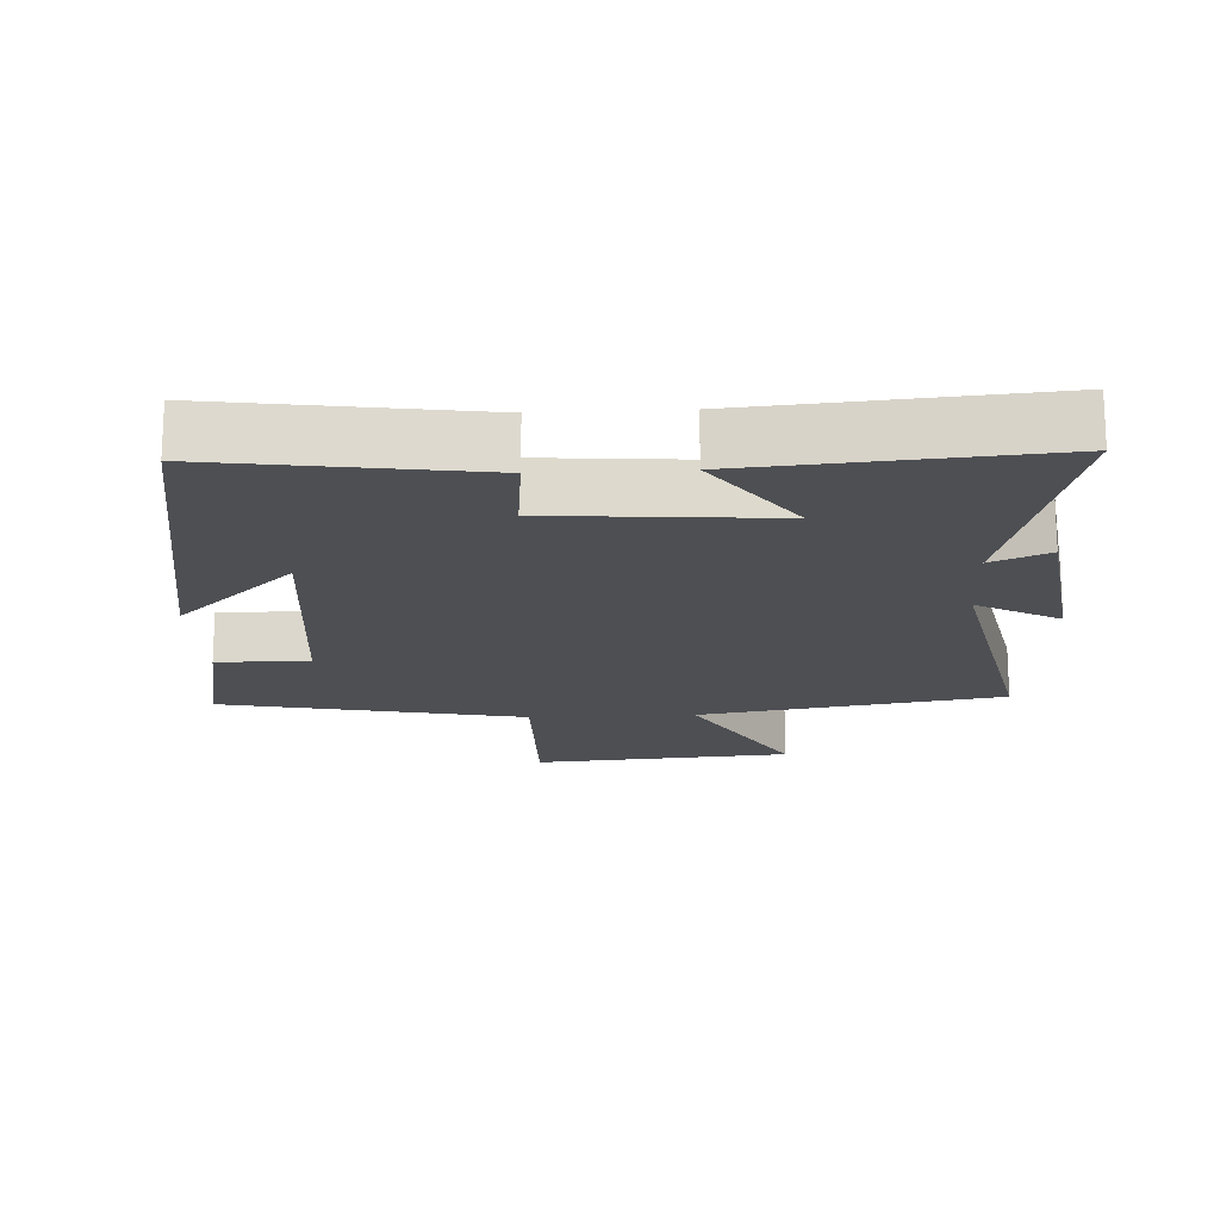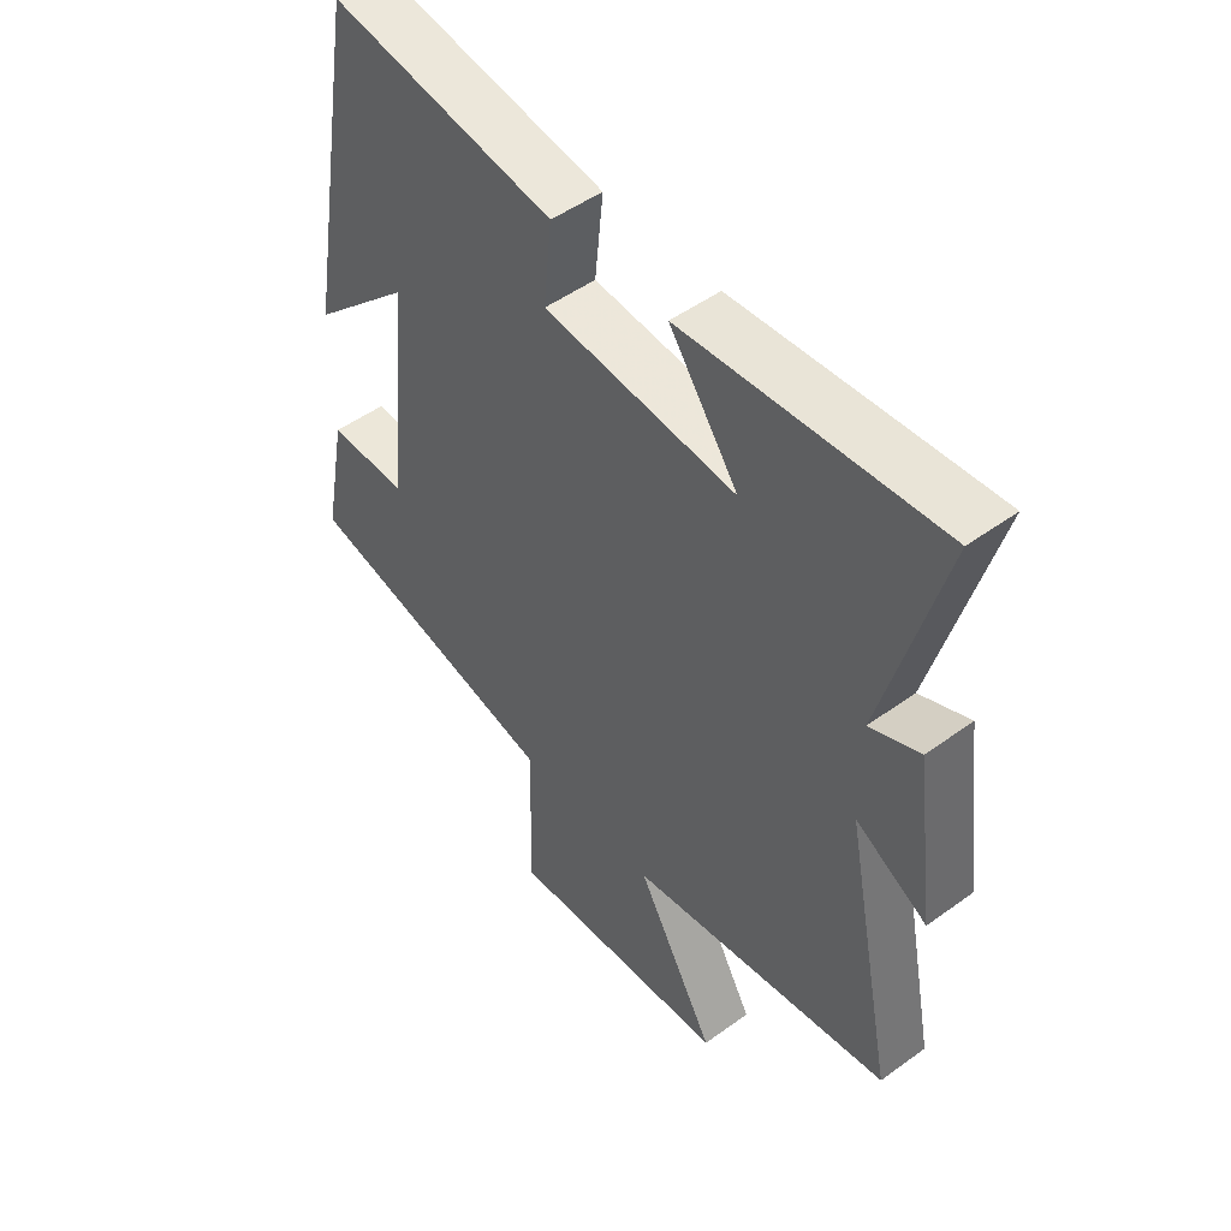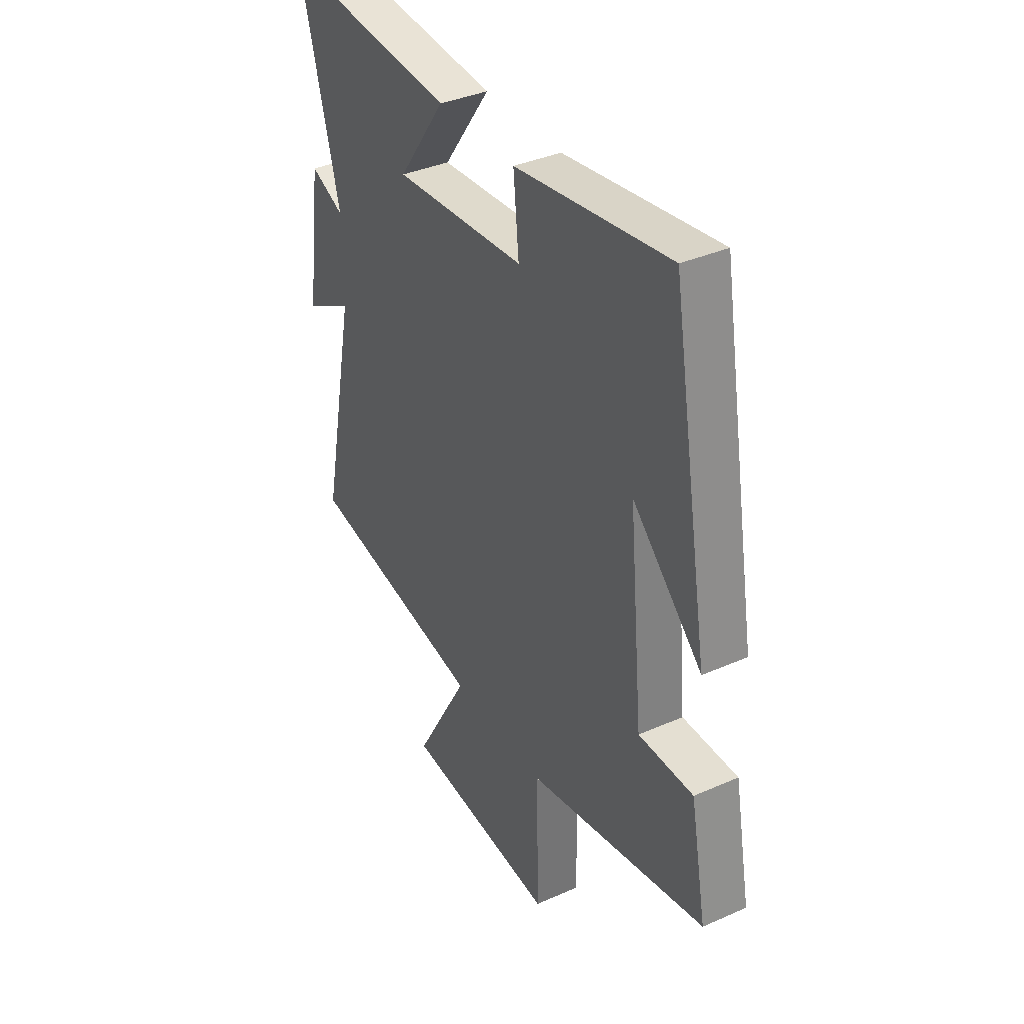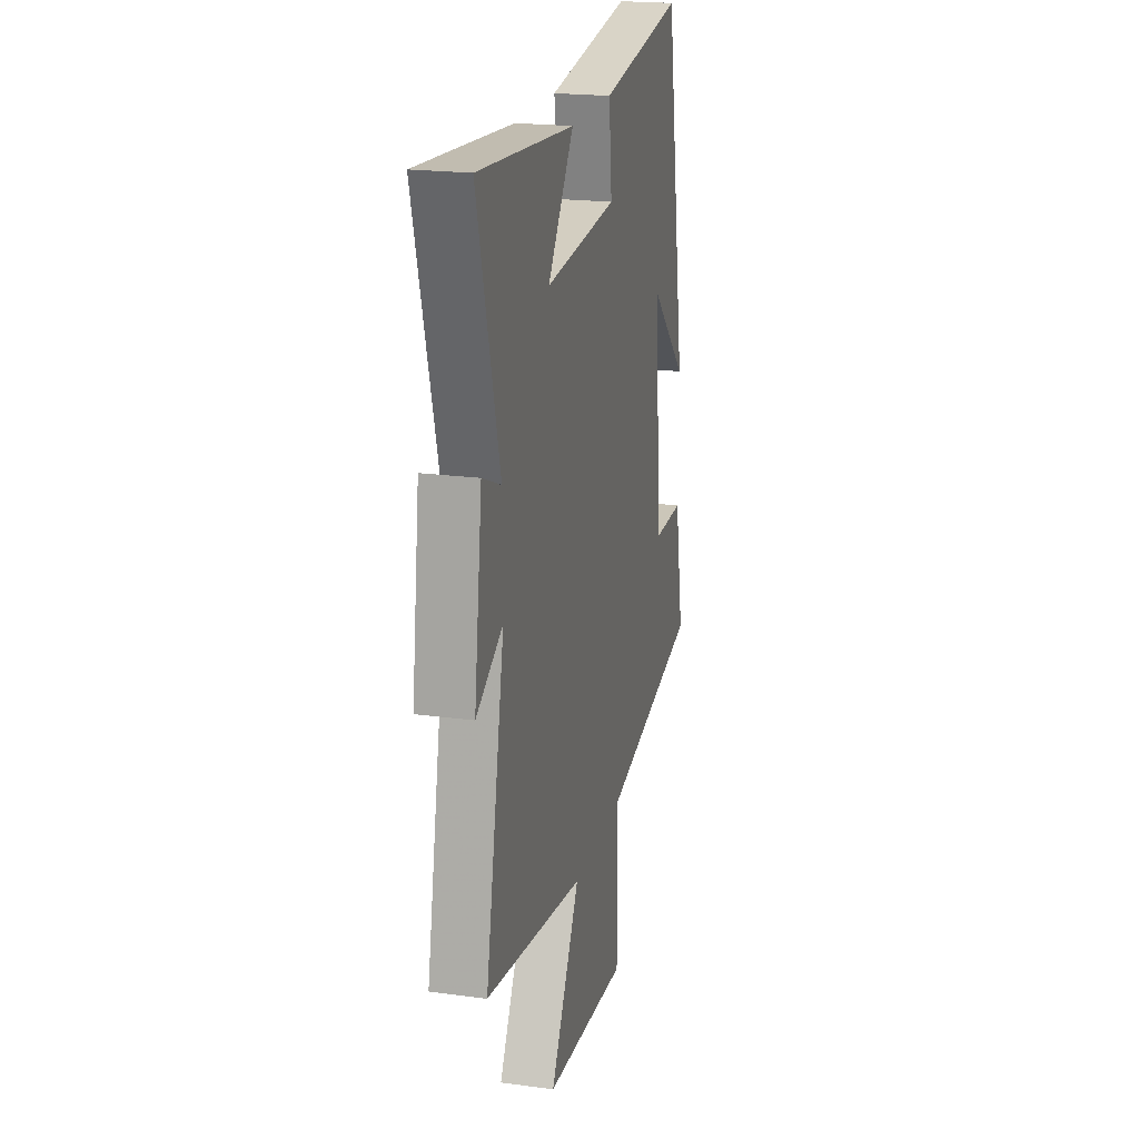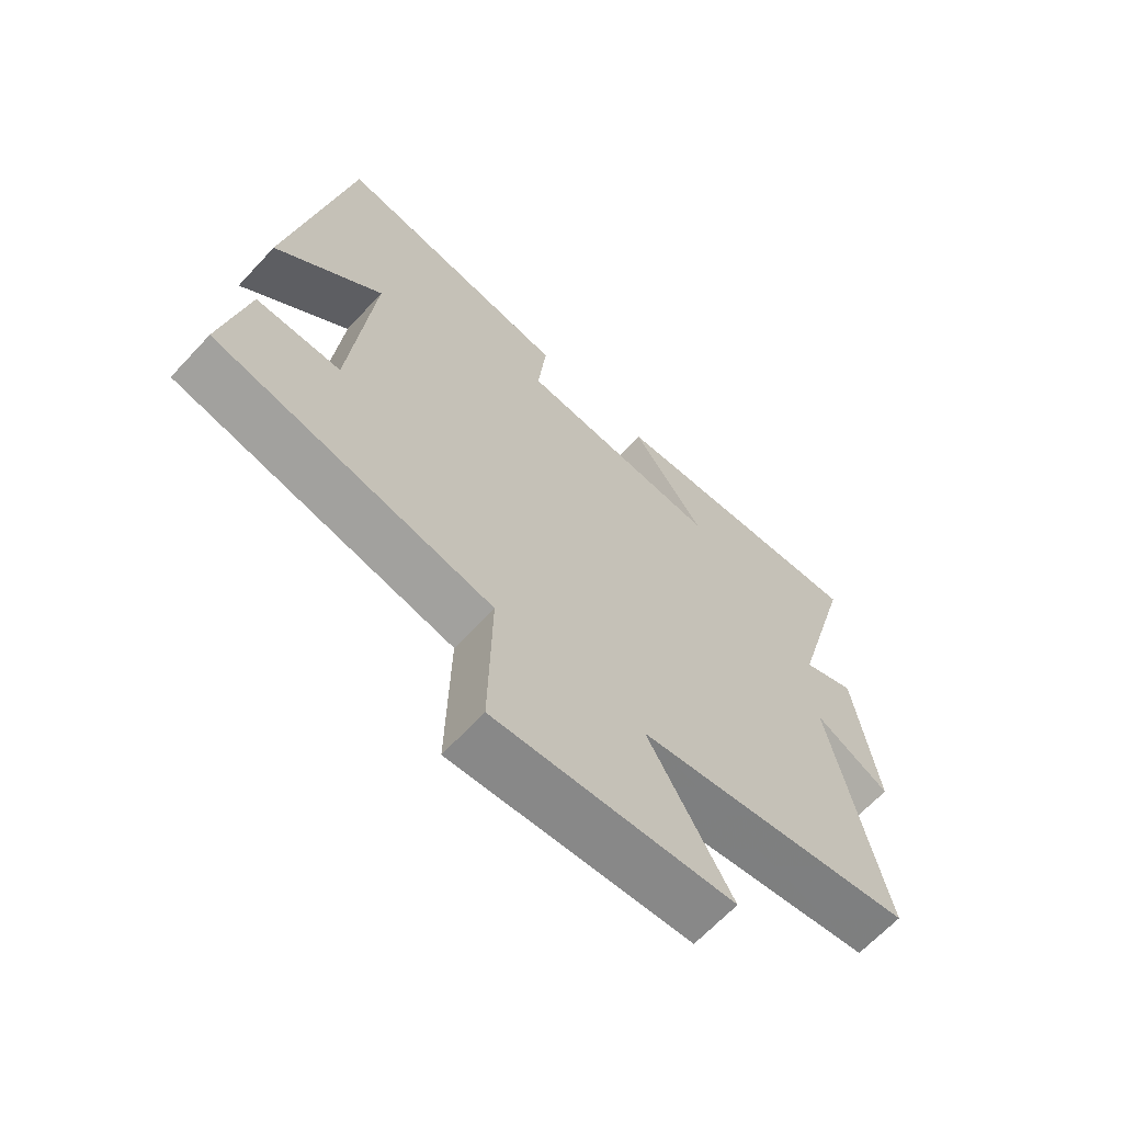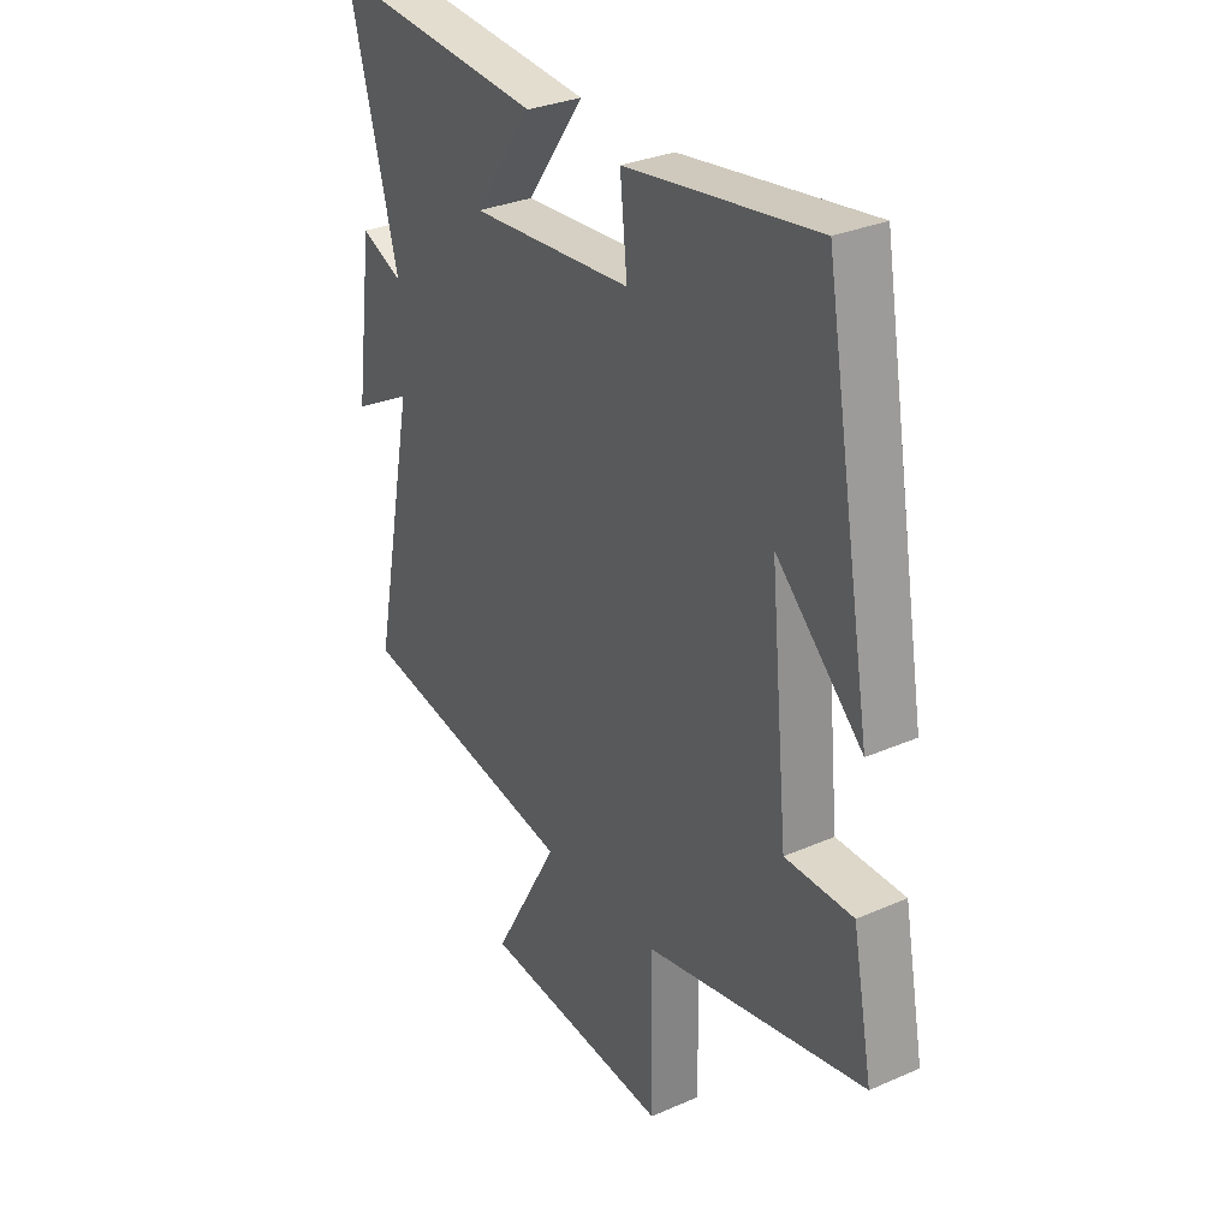
<metadata>
{"format":"obj","ext":"obj","renderer":"f3d","projection":"perspective","resolution":1024,"background":"white","views":[{"elev":-17.6,"azim":3.0,"up":"+Y"},{"elev":49.7,"azim":51.3,"up":"+Z"},{"elev":37.2,"azim":-119.6,"up":"+Z"},{"elev":20.8,"azim":103.6,"up":"+Z"},{"elev":-65.7,"azim":-42.9,"up":"+Z"},{"elev":30.9,"azim":-122.1,"up":"+Z"}]}
</metadata>
<code>
v -0.405 0.07 0.557
v -0.025 0.07 0.5
v -0.039 0.07 0.364
v 0.285 0.07 0.338
v 0.169 0.07 0.5
v 0.599 0.07 0.535
v 0.5 0.07 0.168
v 0.584 0.07 0.204
v 0.62 0.07 -0.062
v 0.5 0.07 0.004
v 0.586 0.07 -0.426
v 0.142 0.07 -0.5
v 0.275 0.07 -0.735
v -0.103 0.07 -0.765
v -0.098 0.07 -0.5
v -0.54 0.07 -0.407
v -0.5 0.07 -0.198
v -0.365 0.07 -0.198
v -0.329 0.07 0.174
v -0.5 0.07 0.01
v -0.405 0 0.557
v -0.025 0 0.5
v -0.039 0 0.364
v 0.285 0 0.338
v 0.169 0 0.5
v 0.599 0 0.535
v 0.5 0 0.168
v 0.584 0 0.204
v 0.62 0 -0.062
v 0.5 0 0.004
v 0.586 0 -0.426
v 0.142 0 -0.5
v 0.275 0 -0.735
v -0.103 0 -0.765
v -0.098 0 -0.5
v -0.54 0 -0.407
v -0.5 0 -0.198
v -0.365 0 -0.198
v -0.329 0 0.174
v -0.5 0 0.01
f 19 20 1 2
f 18 19 2 3
f 15 16 17 18
f 15 18 3 4
f 12 13 14 15
f 12 15 4
f 11 12 4
f 10 11 4
f 7 8 9 10
f 7 10 4
f 4 5 6 7
f 22 21 40 39
f 23 22 39 38
f 38 37 36 35
f 24 23 38 35
f 35 34 33 32
f 24 35 32
f 24 32 31
f 24 31 30
f 30 29 28 27
f 24 30 27
f 27 26 25 24
f 1 21 22 2
f 2 22 23 3
f 3 23 24 4
f 4 24 25 5
f 5 25 26 6
f 6 26 27 7
f 7 27 28 8
f 8 28 29 9
f 9 29 30 10
f 10 30 31 11
f 11 31 32 12
f 12 32 33 13
f 13 33 34 14
f 14 34 35 15
f 15 35 36 16
f 16 36 37 17
f 17 37 38 18
f 18 38 39 19
f 19 39 40 20
f 20 40 21 1

</code>
